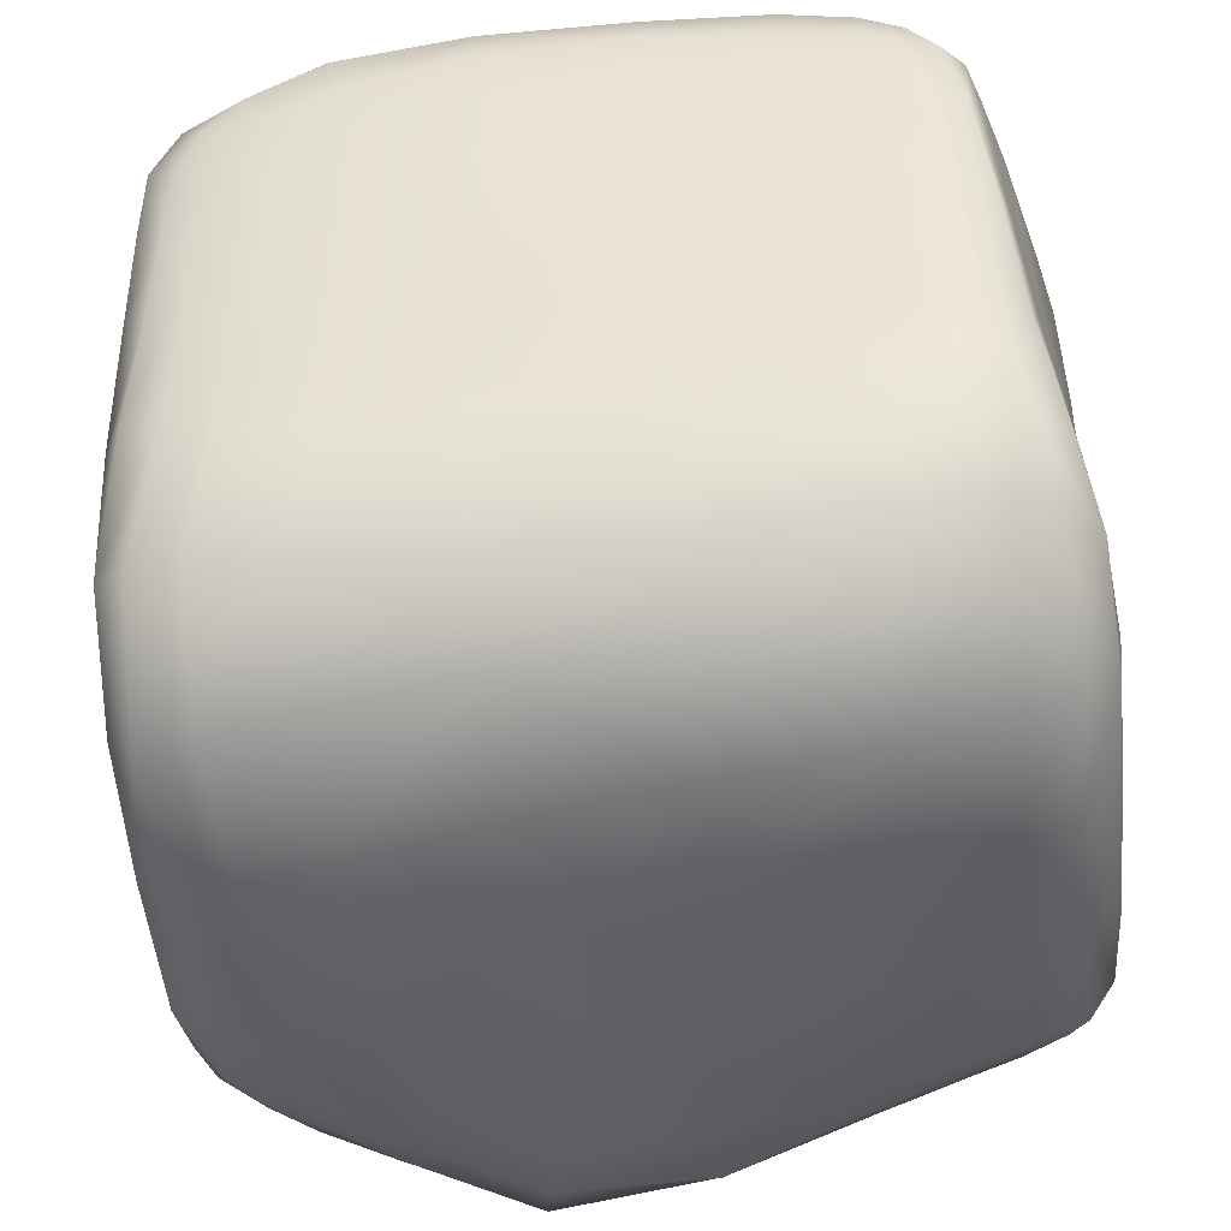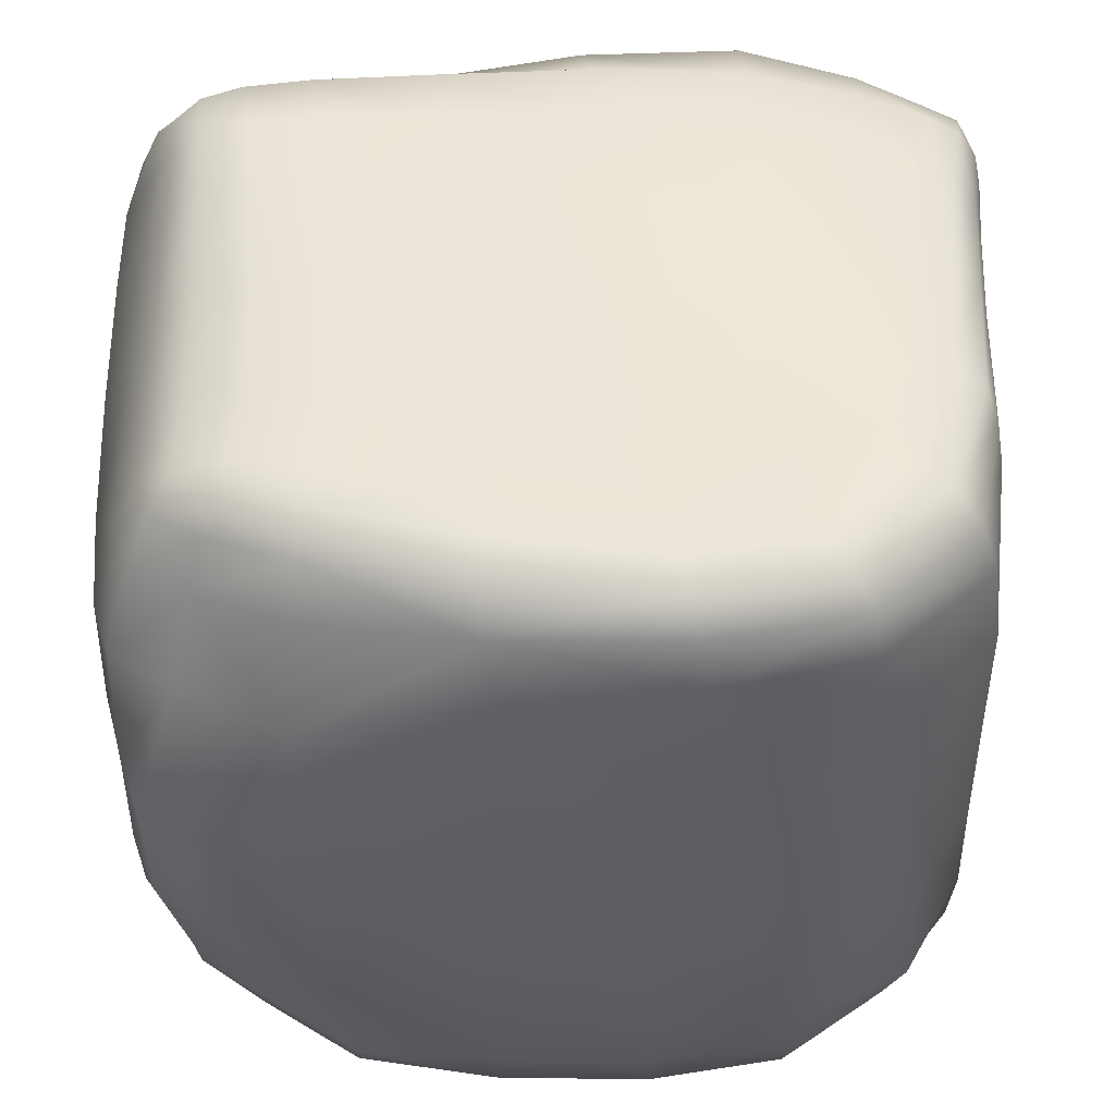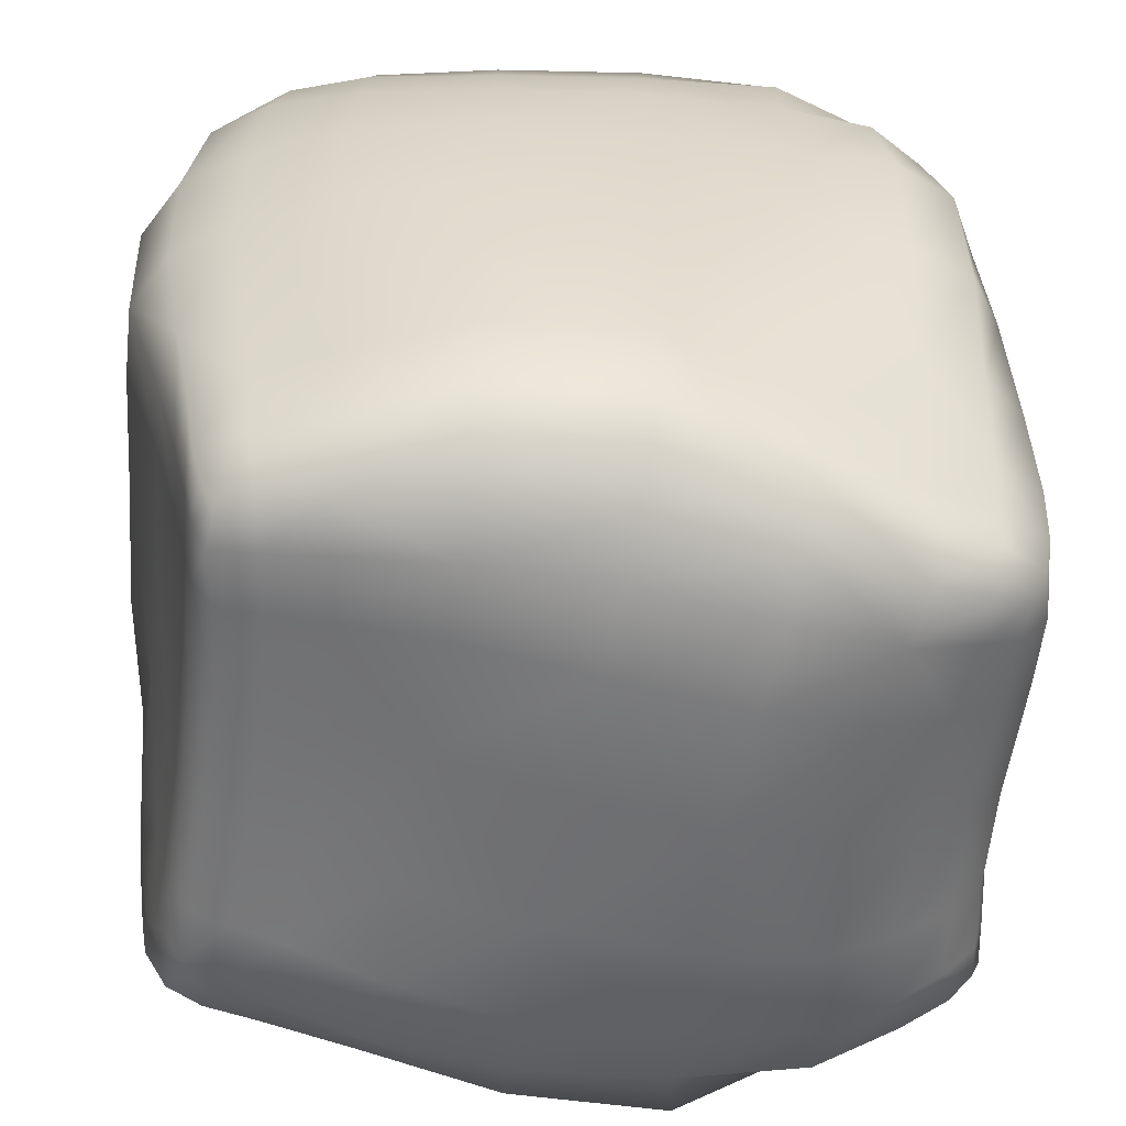
<metadata>
{"format":"obj","ext":"obj","renderer":"f3d","projection":"perspective","resolution":1024,"background":"white","views":[{"elev":-45.6,"azim":95.6,"up":"+Y"},{"elev":48.5,"azim":-0.8,"up":"+Z"},{"elev":34.6,"azim":-90.8,"up":"+Y"}]}
</metadata>
<code>
v 0.5573 0.5641 0.9295
v -0.8649 1.711 -0.6685
v -0.85 1.463 0.9419
v 0.9803 1.604 -0.6315
v 0.9549 1.477 0.7273
v -0.7794 0.3932 0.92
v -0.7537 0.5366 -0.8916
v -0.5439 0.05173 0.5489
v 0.5692 0.5199 -0.9529
v -0.5909 0.02532 0.1674
v 0.6134 0.4762 0.9232
v 0.4525 0.3486 0.9224
v 0.4233 0.5082 0.9321
v 0.4347 0.7793 0.9485
v 0.5985 0.7651 0.9359
v 0.7035 0.7301 0.9261
v -0.8755 1.728 -0.5895
v -0.9048 1.632 -0.5866
v -0.8882 1.634 -0.687
v -0.809 1.64 -0.7251
v -0.8089 1.74 -0.6994
v -0.8084 1.785 -0.599
v -0.8923 1.508 0.8745
v -0.8117 1.569 0.889
v -0.787 1.493 0.9801
v -0.778 1.371 0.9943
v -0.8483 1.371 0.93
v -0.9017 1.395 0.8359
v 0.9792 1.53 -0.6543
v 0.9825 1.522 -0.5572
v 0.9847 1.621 -0.5561
v 0.9646 1.701 -0.5774
v 0.964 1.652 -0.6724
v 0.9722 1.564 -0.7373
v 0.9447 1.515 0.7783
v 0.9653 1.59 0.6902
v 0.9691 1.511 0.6506
v 0.9468 1.401 0.7365
v 0.9292 1.421 0.8197
v 0.9624 1.415 0.6341
v -0.6965 0.351 0.9474
v -0.7203 0.3007 0.863
v -0.8263 0.3618 0.8633
v -0.8512 0.4674 0.8457
v -0.7773 0.474 0.9196
v -0.6639 0.4497 0.9512
v -0.7588 0.6064 -0.8768
v -0.8378 0.601 -0.8575
v -0.8046 0.514 -0.8813
v -0.6641 0.482 -0.9222
v -0.6419 0.5697 -0.9096
v -0.7041 0.4156 -0.9258
v -0.4047 0.02551 0.3399
v -0.7355 0.02524 0.2259
v -0.1348 0.03366 0.674
v -0.06477 0.02598 0.4839
v -0.5359 0.1591 0.7701
v -0.1641 0.06959 0.8161
v -0.8908 0.09279 0.2495
v -0.7916 0.1745 0.5525
v -0.7448 0.2545 0.7489
v 0.6205 0.6526 -0.9301
v 0.4509 0.655 -0.9595
v 0.4287 0.4782 -0.9701
v 0.4541 0.3566 -0.9716
v 0.627 0.4584 -0.9533
v 0.7329 0.6108 -0.9153
v -0.5686 0.02534 -0.08852
v -0.7722 0.06974 -0.1314
v -0.2902 0.02597 0.04963
v 0.05551 0.02614 0.1734
v 0.1572 0.02595 -0.2031
v -0.1908 0.03498 -0.2865
v -0.5194 0.06598 -0.4153
v -0.7384 0.1921 -0.4526
v -0.1494 0.08063 -0.5851
v -0.484 0.1195 -0.6651
v -0.7179 0.269 -0.6748
v -0.8729 0.3652 -0.6626
v -0.8813 0.2837 -0.4474
v -0.4885 0.1645 -0.8072
v -0.7199 0.3174 -0.7976
v -0.8743 0.4128 -0.7837
v -0.9245 0.5352 -0.7448
v -0.9453 0.4858 -0.6295
v -0.7273 0.3534 -0.8803
v -0.8624 0.4611 -0.8617
v -0.8989 0.5716 -0.8198
v -0.9048 0.711 -0.7833
v -0.9211 0.6844 -0.7001
v -0.8425 0.7293 -0.8339
v -0.8367 0.9767 -0.7909
v -0.9004 0.9602 -0.7361
v -0.753 0.734 -0.8523
v -0.7444 0.9855 -0.81
v -0.617 0.9896 -0.8397
v -0.6038 1.3 -0.8047
v -0.7349 1.292 -0.7738
v -0.8286 1.282 -0.7532
v -0.6271 0.7231 -0.8827
v -0.4193 0.687 -0.94
v -0.3971 0.9774 -0.8984
v -0.4361 0.5009 -0.9588
v -0.455 0.3886 -0.9638
v -0.1435 0.3145 -0.9731
v -0.1362 0.4409 -0.9729
v -0.124 0.6411 -0.9736
v 0.189 0.6313 -0.974
v 0.2285 0.9221 -0.975
v -0.09585 0.9462 -0.9789
v 0.1791 0.4333 -0.974
v 0.1863 0.3012 -0.973
v -0.1508 0.2086 -0.9653
v 0.196 0.1926 -0.9589
v 0.4905 0.2533 -0.959
v 0.2003 0.1208 -0.8738
v 0.5151 0.1744 -0.8787
v 0.7316 0.3214 -0.8598
v 0.696 0.3799 -0.946
v 0.8859 0.5107 -0.8247
v 0.8218 0.5612 -0.8979
v 0.9294 0.7911 -0.76
v 0.8923 0.8213 -0.847
v 0.801 0.8529 -0.8735
v 0.9394 1.134 -0.8143
v 0.8443 1.156 -0.8427
v 0.7322 1.179 -0.8678
v 0.6845 0.8841 -0.8967
v 0.5587 1.206 -0.9085
v 0.5075 0.9079 -0.9348
v 0.2785 1.238 -0.9716
v 0.5963 1.463 -0.8886
v 0.3132 1.494 -0.9606
v -0.03517 1.517 -0.9472
v -0.05749 1.272 -0.9596
v -0.3545 1.53 -0.847
v -0.3694 1.297 -0.8658
v -0.5961 1.528 -0.784
v -0.352 1.683 -0.8357
v -0.5977 1.672 -0.7721
v -0.7274 1.654 -0.7424
v -0.7293 1.518 -0.7527
v -0.8194 1.508 -0.733
v -0.8932 1.498 -0.684
v -0.8946 1.268 -0.6959
v -0.9069 1.489 -0.5854
v -0.9077 1.249 -0.6021
v -0.9133 0.9364 -0.647
v -0.9259 1.224 -0.4769
v -0.9308 0.9029 -0.5297
v -0.9393 0.6457 -0.5839
v -0.9625 0.8392 -0.3351
v -0.9704 0.5708 -0.3848
v -0.9686 0.3988 -0.4222
v -0.9914 0.464 -0.08315
v -0.9533 0.2909 -0.1061
v -0.8992 0.1615 -0.1264
v -0.939 0.2419 0.2447
v -0.9816 0.4078 0.2445
v -0.9743 0.4141 0.5352
v -0.9299 0.2631 0.5558
v -0.9162 0.4435 0.7316
v -0.8702 0.321 0.7521
v -0.9164 0.6369 0.7209
v -0.8509 0.6337 0.8394
v -0.9912 0.6412 0.5385
v -0.9954 0.961 0.5806
v -0.9135 0.9339 0.7465
v -1.002 0.6686 0.2677
v -1.016 1.013 0.3273
v -1.023 1.323 0.3914
v -0.9885 1.258 0.6414
v -0.9996 0.7419 -0.04388
v -1.002 1.095 0.02186
v -1.012 1.404 0.08283
v -0.9769 1.602 0.1244
v -0.9935 1.521 0.4372
v -0.9597 1.176 -0.271
v -0.9658 1.461 -0.2184
v -0.9611 1.643 -0.193
v -0.9083 1.768 -0.1785
v -0.9109 1.733 0.1532
v -0.927 1.481 -0.4469
v -0.926 1.638 -0.4422
v -0.8951 1.75 -0.4435
v -0.8211 1.825 -0.4476
v -0.8336 1.866 -0.172
v -0.7169 1.923 -0.1675
v -0.7236 1.907 0.1966
v -0.8374 1.839 0.1778
v -0.7159 1.857 -0.4461
v -0.5607 1.877 -0.4444
v -0.5469 1.944 -0.1599
v -0.721 1.814 -0.6051
v -0.5788 1.83 -0.6139
v -0.3234 1.85 -0.6444
v -0.299 1.901 -0.4568
v -0.7322 1.769 -0.7189
v -0.5984 1.793 -0.739
v -0.3445 1.808 -0.7844
v -0.0106 1.802 -0.835
v 0.005453 1.865 -0.6857
v -0.02518 1.683 -0.928
v 0.3306 1.672 -0.9411
v 0.336 1.801 -0.8426
v 0.6315 1.782 -0.801
v 0.6227 1.856 -0.6545
v 0.3398 1.871 -0.6861
v 0.6223 1.641 -0.8707
v 0.7973 1.611 -0.8226
v 0.8049 1.734 -0.7485
v 0.7692 1.436 -0.8432
v 0.876 1.419 -0.8163
v 0.9017 1.591 -0.7911
v 0.9024 1.695 -0.7118
v 0.9655 1.403 -0.7794
v 0.9709 1.379 -0.6829
v 0.9514 1.112 -0.7165
v 0.9378 0.7614 -0.6407
v 0.9518 1.089 -0.6015
v 0.9717 1.361 -0.5718
v 0.9521 1.061 -0.4229
v 0.9739 1.349 -0.397
v 0.9875 1.524 -0.3935
v 0.9783 1.338 -0.1261
v 0.9967 1.52 -0.123
v 1.003 1.639 -0.1244
v 0.9916 1.637 -0.4001
v 0.9747 1.737 -0.1262
v 0.9688 1.731 -0.4113
v 0.9038 1.812 -0.1275
v 0.898 1.803 -0.4209
v 0.8996 1.761 -0.6006
v 0.7893 1.849 -0.4297
v 0.7977 1.811 -0.6238
v 0.6222 1.889 -0.4441
v 0.7943 1.85 -0.1284
v 0.6414 1.886 -0.1305
v 0.3913 1.924 -0.1389
v 0.3567 1.919 -0.4679
v 0.0633 1.941 -0.1521
v 0.02959 1.923 -0.4754
v -0.2725 1.947 -0.1563
v 0.07173 1.897 0.2287
v -0.2722 1.915 0.2149
v -0.551 1.92 0.2054
v -0.2981 1.827 0.5504
v -0.5715 1.789 0.5306
v -0.736 1.769 0.5207
v -0.5712 1.674 0.7526
v -0.7323 1.652 0.7475
v -0.8469 1.635 0.7462
v -0.8621 1.746 0.507
v -0.9467 1.57 0.7301
v -0.9354 1.648 0.4714
v -0.977 1.443 0.6911
v -0.9075 1.222 0.7945
v -0.8484 1.2 0.9015
v -0.8497 0.9154 0.8627
v -0.7715 1.188 0.9769
v -0.7634 0.8995 0.9408
v -0.7672 0.625 0.9188
v -0.6403 0.8864 0.967
v -0.6415 0.607 0.9492
v -0.4491 0.5696 0.9661
v -0.4714 0.3995 0.9624
v -0.4629 0.8642 0.9838
v -0.1683 0.8259 0.9778
v -0.1483 0.5117 0.9557
v -0.6593 1.185 0.9956
v -0.4943 1.178 1.007
v -0.2086 1.163 1.004
v 0.1243 1.144 0.9902
v 0.1596 0.7961 0.961
v -0.5203 1.38 1.016
v -0.2404 1.385 1.011
v 0.09586 1.396 0.9989
v 0.4154 1.385 0.9774
v 0.428 1.115 0.9668
v -0.2663 1.539 1.005
v 0.07554 1.565 0.9949
v 0.4144 1.566 0.9803
v 0.6585 1.527 0.9494
v 0.636 1.35 0.9468
v 0.05501 1.699 0.9286
v 0.4126 1.713 0.927
v 0.675 1.662 0.8855
v 0.8112 1.61 0.855
v 0.7949 1.489 0.9253
v 0.4026 1.805 0.7857
v 0.673 1.765 0.7606
v 0.8157 1.704 0.7374
v 0.9096 1.658 0.7229
v 0.9035 1.571 0.8349
v 0.6623 1.821 0.5489
v 0.8219 1.8 0.5429
v 0.928 1.751 0.5339
v 0.9856 1.666 0.513
v 0.809 1.831 0.2241
v 0.9173 1.796 0.2203
v 0.9859 1.718 0.2138
v 1.006 1.617 0.2056
v 0.9883 1.568 0.4865
v 0.979 1.455 0.4673
v 0.9952 1.497 0.197
v 0.976 1.311 0.1907
v 0.9628 1.279 0.4633
v 0.9402 0.9929 0.4757
v 0.9289 0.998 0.649
v 0.9486 1.262 0.6353
v 0.9497 1.001 0.1891
v 0.934 0.6418 0.1903
v 0.9246 0.6458 0.4949
v 0.9516 1.027 -0.1408
v 0.9419 0.6661 -0.1554
v 0.9038 0.3652 -0.1685
v 0.8933 0.3363 0.1948
v 0.9398 0.7193 -0.453
v 0.9214 0.4172 -0.4901
v 0.783 0.1848 -0.5236
v 0.7548 0.1451 -0.1789
v 0.9178 0.4674 -0.6997
v 0.7523 0.2695 -0.7344
v 0.5244 0.1167 -0.7499
v 0.5249 0.05552 -0.5318
v 0.1939 0.05391 -0.5396
v 0.4933 0.03096 -0.1841
v 0.199 0.09065 -0.7443
v -0.1504 0.1137 -0.7661
v -0.1547 0.1363 -0.8864
v -0.4951 0.2087 -0.9075
v -0.4793 0.2926 -0.9659
v 0.4194 0.02573 0.1958
v 0.7034 0.1325 0.1959
v 0.3323 0.02544 0.5135
v 0.6511 0.1175 0.5185
v 0.8868 0.3189 0.5178
v 0.6169 0.1045 0.7171
v 0.8623 0.3188 0.7162
v 0.916 0.6562 0.675
v 0.8261 0.3345 0.8319
v 0.8976 0.6677 0.7858
v 0.9147 1.008 0.7609
v 0.8661 0.6816 0.8739
v 0.8923 1.021 0.8495
v 0.9135 1.275 0.8376
v 0.9334 1.262 0.7475
v 0.8327 1.037 0.9119
v 0.8593 1.296 0.908
v 0.8884 1.457 0.8969
v 0.765 1.32 0.9265
v 0.7416 1.058 0.9266
v 0.6228 1.083 0.9426
v 0.79 0.7029 0.9173
v 0.6837 0.4166 0.9176
v 0.764 0.369 0.9054
v 0.5436 0.1802 0.9046
v 0.4957 0.2589 0.9163
v 0.5935 0.1084 0.8406
v 0.2538 0.05916 0.8188
v 0.2323 0.1098 0.9071
v 0.2813 0.03188 0.7024
v -0.1724 0.12 0.9219
v -0.1637 0.2269 0.9421
v 0.2119 0.2076 0.9235
v -0.1541 0.3363 0.9469
v 0.1946 0.3142 0.9295
v 0.1785 0.4883 0.9398
v -0.505 0.2914 0.9602
v -0.5309 0.2169 0.8883
v 0.6588 1.86 0.2297
v 0.3992 1.836 0.5651
v 0.408 1.879 0.2358
v 0.04989 1.848 0.5698
v 0.04374 1.777 0.7832
v -0.3002 1.718 0.7626
v -0.2888 1.646 0.9098
v -0.5583 1.604 0.8976
v -0.5418 1.522 1.007
v -0.695 1.511 0.998
v -0.7089 1.579 0.8855
v -0.6776 1.377 1.009
o Tile_Lava_1
f 1 13 12 11
f 1 15 14 13
f 1 11 16 15
f 2 19 18 17
f 2 21 20 19
f 2 17 22 21
f 3 25 24 23
f 3 27 26 25
f 3 23 28 27
f 4 31 30 29
f 4 33 32 31
f 4 29 34 33
f 5 37 36 35
f 5 35 39 38
f 5 38 40 37
f 6 43 42 41
f 6 45 44 43
f 6 41 46 45
f 7 49 48 47
f 7 47 51 50
f 7 50 52 49
f 8 54 10 53
f 8 53 56 55
f 8 55 58 57
f 8 60 59 54
f 8 57 61 60
f 9 64 63 62
f 9 66 65 64
f 9 62 67 66
f 10 54 69 68
f 10 68 70 53
f 70 71 56 53
f 70 73 72 71
f 70 68 74 73
f 74 68 69 75
f 74 77 76 73
f 74 75 78 77
f 78 75 80 79
f 78 82 81 77
f 78 79 83 82
f 83 79 85 84
f 83 87 86 82
f 83 84 88 87
f 88 84 90 89
f 88 48 49 87
f 88 89 91 48
f 91 89 93 92
f 91 94 47 48
f 91 92 95 94
f 95 98 97 96
f 95 92 99 98
f 95 96 100 94
f 100 96 102 101
f 100 51 47 94
f 100 101 103 51
f 103 104 50 51
f 103 106 105 104
f 103 101 107 106
f 107 110 109 108
f 107 101 102 110
f 107 108 111 106
f 111 112 105 106
f 111 64 65 112
f 111 108 63 64
f 112 114 113 105
f 112 65 115 114
f 115 117 116 114
f 115 119 118 117
f 115 65 66 119
f 119 121 120 118
f 119 66 67 121
f 121 123 122 120
f 121 67 124 123
f 124 126 125 123
f 124 128 127 126
f 124 67 62 128
f 128 130 129 127
f 128 62 63 130
f 130 109 131 129
f 130 63 108 109
f 131 133 132 129
f 131 135 134 133
f 131 109 110 135
f 135 137 136 134
f 135 110 102 137
f 137 97 138 136
f 137 102 96 97
f 138 140 139 136
f 138 142 141 140
f 138 97 98 142
f 142 143 20 141
f 142 98 99 143
f 143 144 19 20
f 143 99 145 144
f 145 147 146 144
f 145 93 148 147
f 145 99 92 93
f 148 150 149 147
f 148 90 151 150
f 148 93 89 90
f 151 153 152 150
f 151 85 154 153
f 151 90 84 85
f 154 156 155 153
f 154 80 157 156
f 154 85 79 80
f 157 59 158 156
f 157 69 54 59
f 157 80 75 69
f 158 161 160 159
f 158 59 60 161
f 158 159 155 156
f 161 163 162 160
f 161 60 61 163
f 163 43 44 162
f 163 61 42 43
f 162 44 165 164
f 162 164 166 160
f 166 164 168 167
f 166 169 159 160
f 166 167 170 169
f 170 167 172 171
f 170 174 173 169
f 170 171 175 174
f 175 171 177 176
f 175 179 178 174
f 175 176 180 179
f 180 176 182 181
f 180 184 183 179
f 180 181 185 184
f 185 181 187 186
f 185 17 18 184
f 185 186 22 17
f 187 190 189 188
f 187 181 182 190
f 187 188 191 186
f 191 188 193 192
f 191 194 22 186
f 191 192 195 194
f 195 192 197 196
f 195 199 198 194
f 195 196 200 199
f 200 196 202 201
f 200 139 140 199
f 200 201 203 139
f 203 201 205 204
f 203 134 136 139
f 203 204 133 134
f 205 208 207 206
f 205 201 202 208
f 205 206 209 204
f 209 206 211 210
f 209 132 133 204
f 209 210 212 132
f 212 210 214 213
f 212 127 129 132
f 212 213 126 127
f 214 215 33 34
f 214 210 211 215
f 214 34 216 213
f 216 34 29 217
f 216 125 126 213
f 216 217 218 125
f 218 220 219 122
f 218 217 221 220
f 218 122 123 125
f 221 223 222 220
f 221 30 224 223
f 221 217 29 30
f 224 226 225 223
f 224 228 227 226
f 224 30 31 228
f 228 230 229 227
f 228 31 32 230
f 230 232 231 229
f 230 32 233 232
f 233 235 234 232
f 233 215 211 235
f 233 32 33 215
f 235 207 236 234
f 235 211 206 207
f 236 238 237 234
f 236 240 239 238
f 236 207 208 240
f 240 242 241 239
f 240 208 202 242
f 242 197 243 241
f 242 202 196 197
f 243 245 244 241
f 243 193 246 245
f 243 197 192 193
f 246 248 247 245
f 246 189 249 248
f 246 193 188 189
f 249 251 250 248
f 249 253 252 251
f 249 189 190 253
f 253 255 254 252
f 253 190 182 255
f 255 177 256 254
f 255 182 176 177
f 256 28 23 254
f 256 172 257 28
f 256 177 171 172
f 257 258 27 28
f 257 168 259 258
f 257 172 167 168
f 259 261 260 258
f 259 165 262 261
f 259 168 164 165
f 262 264 263 261
f 262 45 46 264
f 262 165 44 45
f 264 46 266 265
f 264 265 267 263
f 267 265 269 268
f 267 271 270 263
f 267 268 272 271
f 272 268 274 273
f 272 276 275 271
f 272 273 277 276
f 277 273 279 278
f 277 281 280 276
f 277 278 282 281
f 282 278 284 283
f 282 286 285 281
f 282 283 287 286
f 287 283 289 288
f 287 291 290 286
f 287 288 292 291
f 292 288 294 293
f 292 296 295 291
f 292 293 297 296
f 297 293 36 298
f 297 300 299 296
f 297 298 301 300
f 301 298 303 302
f 301 229 231 300
f 301 302 227 229
f 303 37 40 304
f 303 298 36 37
f 303 304 305 302
f 305 304 307 306
f 305 226 227 302
f 305 306 225 226
f 307 310 309 308
f 307 304 40 310
f 307 308 311 306
f 311 308 313 312
f 311 314 225 306
f 311 312 315 314
f 315 312 317 316
f 315 318 222 314
f 315 316 319 318
f 319 316 321 320
f 319 322 219 318
f 319 320 323 322
f 323 320 325 324
f 323 118 120 322
f 323 324 117 118
f 325 327 72 326
f 325 320 321 327
f 325 326 328 324
f 328 326 76 329
f 328 116 117 324
f 328 329 330 116
f 330 329 81 331
f 330 113 114 116
f 330 331 332 113
f 332 331 86 52
f 332 104 105 113
f 332 52 50 104
f 331 81 82 86
f 329 76 77 81
f 327 333 71 72
f 327 321 334 333
f 334 336 335 333
f 334 317 337 336
f 334 321 316 317
f 337 339 338 336
f 337 313 340 339
f 337 317 312 313
f 340 342 341 339
f 340 309 343 342
f 340 313 308 309
f 343 345 344 342
f 343 347 346 345
f 343 309 310 347
f 347 38 39 346
f 347 310 40 38
f 346 349 348 345
f 346 39 350 349
f 350 289 351 349
f 350 294 288 289
f 350 39 35 294
f 351 352 348 349
f 351 284 353 352
f 351 289 283 284
f 353 15 16 352
f 353 279 14 15
f 353 284 278 279
f 352 16 354 348
f 354 16 11 355
f 354 344 345 348
f 354 355 356 344
f 356 355 358 357
f 356 341 342 344
f 356 357 359 341
f 359 357 361 360
f 359 338 339 341
f 359 360 362 338
f 362 360 58 55
f 362 335 336 338
f 362 55 56 335
f 361 365 364 363
f 361 357 358 365
f 361 363 58 360
f 365 367 366 364
f 365 358 12 367
f 367 368 269 366
f 367 12 13 368
f 368 274 268 269
f 368 13 14 274
f 366 269 265 266
f 366 266 369 364
f 369 266 46 41
f 369 370 363 364
f 369 41 42 370
f 370 57 58 363
f 370 42 61 57
f 358 355 11 12
f 335 56 71 333
f 326 72 73 76
f 322 120 122 219
f 318 219 220 222
f 314 222 223 225
f 300 231 237 299
f 299 371 295 296
f 299 237 238 371
f 371 373 372 295
f 371 238 239 373
f 373 244 374 372
f 373 239 241 244
f 374 375 290 372
f 374 247 376 375
f 374 244 245 247
f 376 377 285 375
f 376 250 378 377
f 376 247 248 250
f 378 379 280 377
f 378 381 380 379
f 378 250 251 381
f 381 24 25 380
f 381 251 252 24
f 380 382 275 379
f 380 25 26 382
f 382 270 271 275
f 382 26 260 270
f 379 275 276 280
f 377 280 281 285
f 375 285 286 290
f 372 290 291 295
f 294 35 36 293
f 279 273 274 14
f 270 260 261 263
f 260 26 27 258
f 254 23 24 252
f 237 231 232 234
f 199 140 141 198
f 198 21 22 194
f 198 141 20 21
f 184 18 146 183
f 183 149 178 179
f 183 146 147 149
f 178 152 173 174
f 178 149 150 152
f 173 155 159 169
f 173 152 153 155
f 146 18 19 144
f 87 49 52 86

</code>
